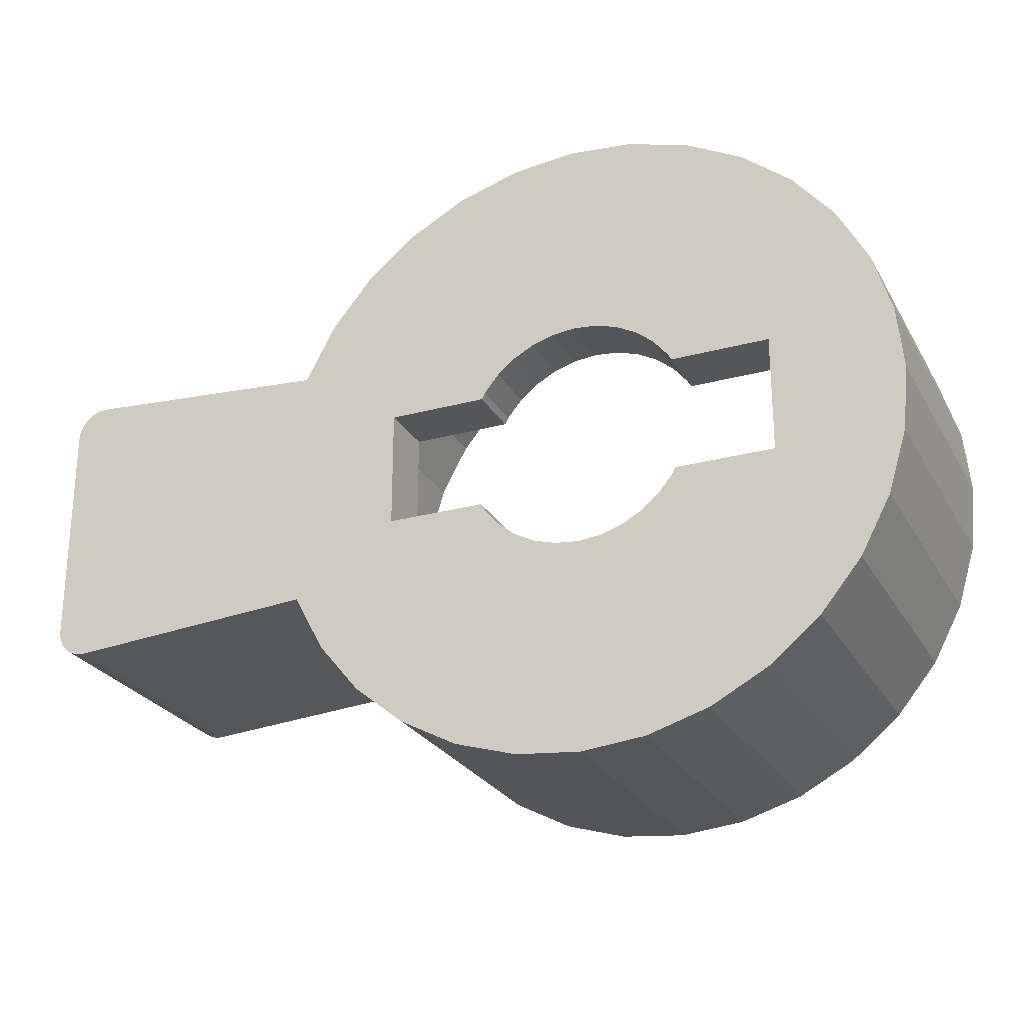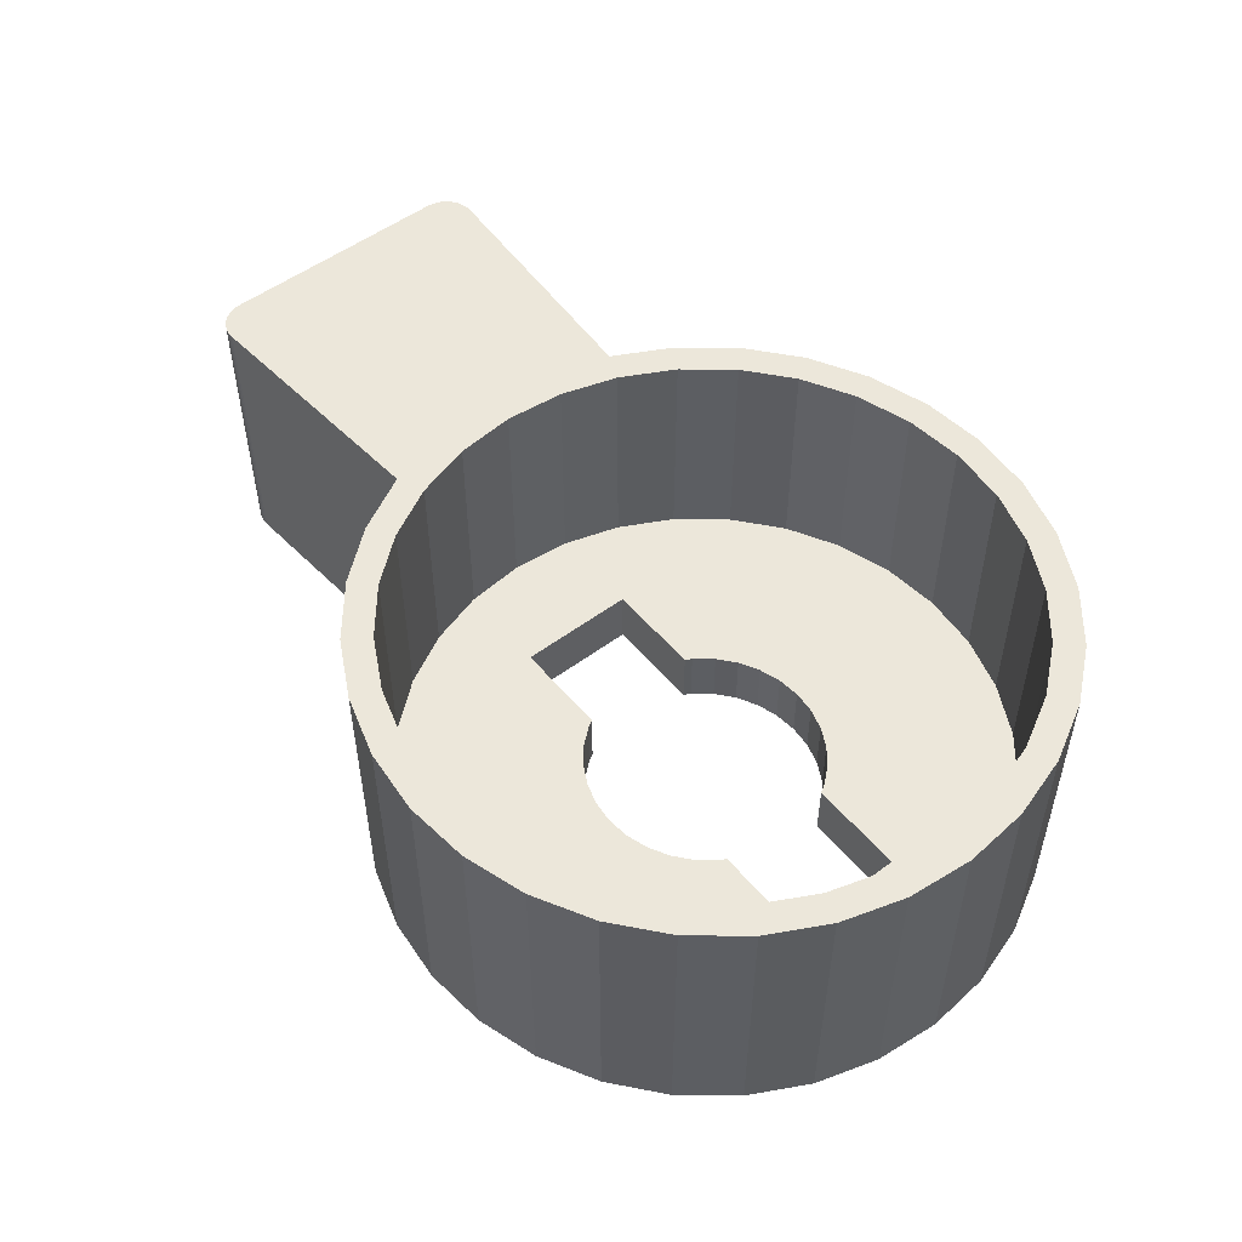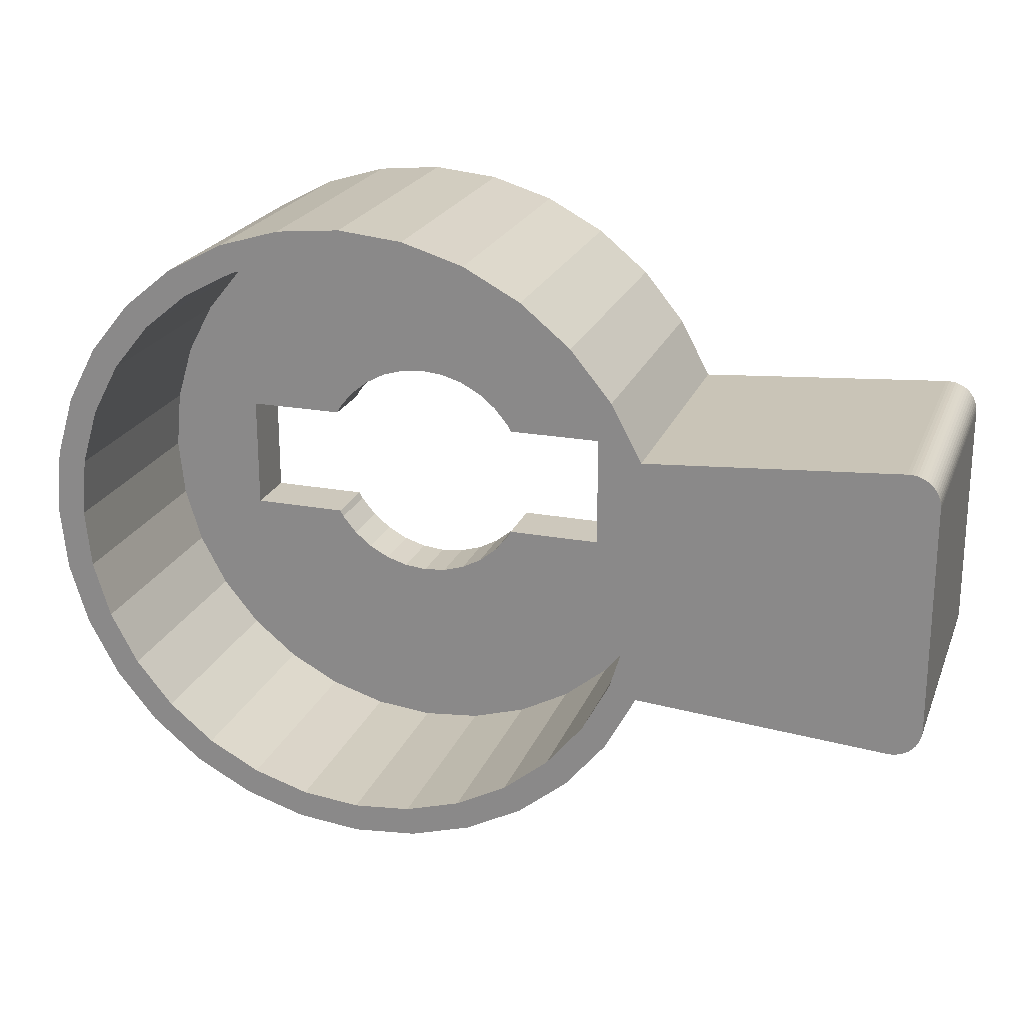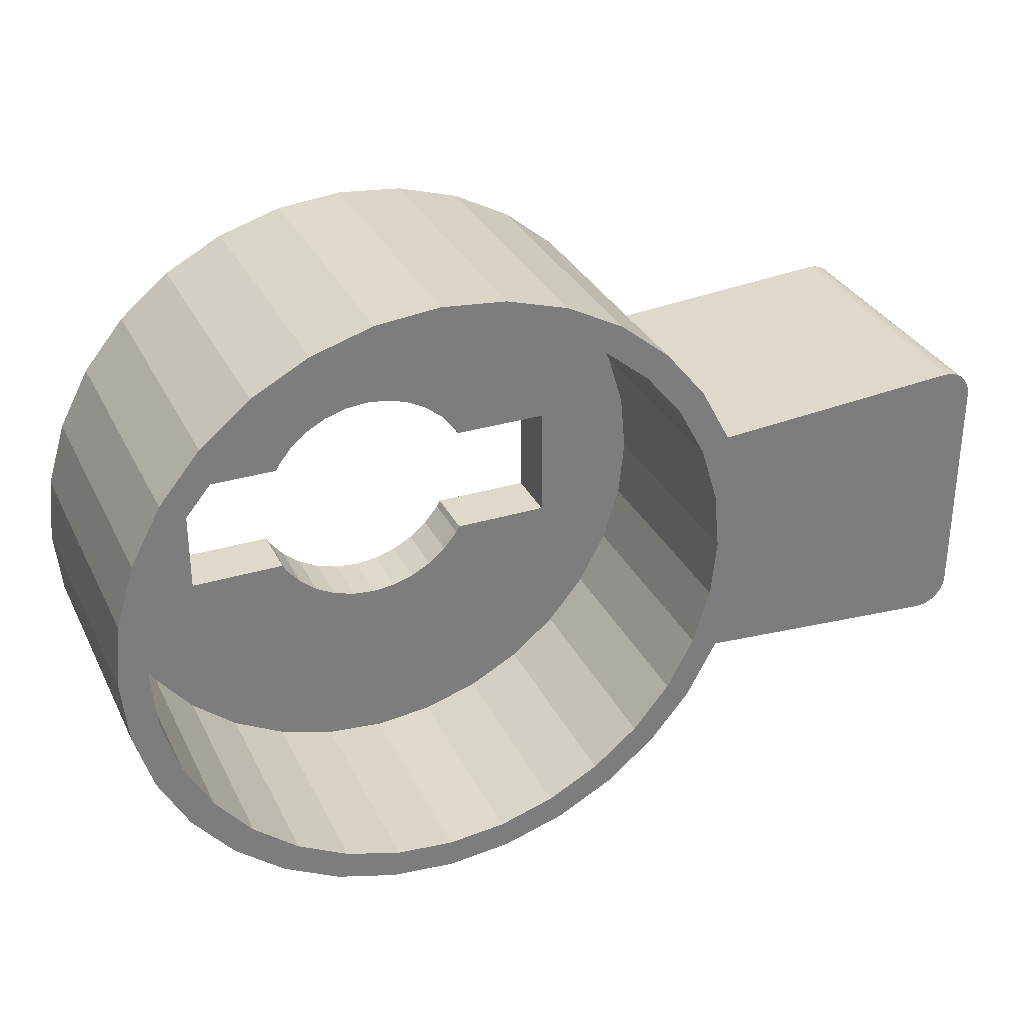
<metadata>
{"format":"obj","ext":"obj","renderer":"f3d","projection":"perspective","resolution":1024,"background":"white","views":[{"elev":-25.6,"azim":-156.5,"up":"+Y"},{"elev":52.2,"azim":-128.8,"up":"+Z"},{"elev":22.1,"azim":17.9,"up":"+Y"},{"elev":31.8,"azim":-22.9,"up":"+Y"}]}
</metadata>
<code>
o out_cam_Cylinder.016
v -0.8612 0.5 -8.5
v 0 2.55 -6
v 0.4975 2.501 -6
v 0.9758 2.356 -6
v 1.417 2.12 -6
v 1.803 1.803 -6
v 2.12 1.417 -6
v 2.356 0.9758 -6
v 2.501 0.4975 -6
v 2.55 0 -6
v 2.501 -0.4975 -6
v 2.356 -0.9758 -6
v 2.12 -1.417 -6
v 1.803 -1.803 -6
v 1.417 -2.12 -6
v 0.9758 -2.356 -6
v 0.4975 -2.501 -6
v -1e-06 -2.55 -6
v -0.4975 -2.501 -6
v -0.9758 -2.356 -6
v -1.417 -2.12 -6
v -1.803 -1.803 -6
v -2.12 -1.417 -6
v -2.356 -0.9758 -6
v -2.501 -0.4975 -6
v -2.55 3e-06 -6
v -2.501 0.4975 -6
v -2.356 0.9758 -6
v -2.12 1.417 -6
v -1.803 1.803 -6
v -1.417 2.12 -6
v -0.9758 2.356 -6
v -0.4975 2.501 -6
v 0 2.8 -6.5
v 0 2.8 -4.1
v 0.5463 2.746 -6.5
v 0.5463 2.746 -4.1
v 1.072 2.587 -6.5
v 1.072 2.587 -4.1
v 1.556 2.328 -6.5
v 1.556 2.328 -4.1
v 1.98 1.98 -6.5
v 1.98 1.98 -4.1
v 2.328 1.556 -6.5
v 2.328 1.556 -4.1
v 2.587 1.072 -6.5
v 2.587 1.072 -4.1
v 2.746 0.5463 -6.5
v 2.746 0.5463 -4.1
v 2.8 0 -6.5
v 2.8 0 -4.1
v 2.746 -0.5463 -6.5
v 2.746 -0.5463 -4.1
v 2.587 -1.072 -6.5
v 2.587 -1.072 -4.1
v 2.328 -1.556 -6.5
v 2.328 -1.556 -4.1
v 1.98 -1.98 -6.5
v 1.98 -1.98 -4.1
v 1.556 -2.328 -6.5
v 1.556 -2.328 -4.1
v 1.072 -2.587 -6.5
v 1.072 -2.587 -4.1
v 0.5463 -2.746 -6.5
v 0.5463 -2.746 -4.1
v -1e-06 -2.8 -6.5
v -1e-06 -2.8 -4.1
v -0.5463 -2.746 -6.5
v -0.5463 -2.746 -4.1
v -1.072 -2.587 -6.5
v -1.072 -2.587 -4.1
v -1.556 -2.328 -6.5
v -1.556 -2.328 -4.1
v -1.98 -1.98 -6.5
v -1.98 -1.98 -4.1
v -2.328 -1.556 -6.5
v -2.328 -1.556 -4.1
v -2.587 -1.072 -6.5
v -2.587 -1.072 -4.1
v -2.746 -0.5463 -6.5
v -2.746 -0.5463 -4.1
v -2.8 3e-06 -6.5
v -2.8 3e-06 -4.1
v -2.746 0.5463 -6.5
v -2.746 0.5463 -4.1
v -2.587 1.072 -6.5
v -2.587 1.072 -4.1
v -2.328 1.556 -6.5
v -2.328 1.556 -4.1
v -1.98 1.98 -6.5
v -1.98 1.98 -4.1
v -1.556 2.328 -6.5
v -1.556 2.328 -4.1
v -1.072 2.587 -6.5
v -1.072 2.587 -4.1
v -0.5462 2.746 -6.5
v -0.5462 2.746 -4.1
v -0.9758 -2.356 -4.1
v -1e-06 -2.55 -4.1
v -2.55 3e-06 -4.1
v 2.12 -1.417 -4.1
v -0.4975 -2.501 -4.1
v 2.356 -0.9758 -4.1
v -1.417 -2.12 -4.1
v 1.803 -1.803 -4.1
v -1.803 -1.803 -4.1
v -2.501 -0.4975 -4.1
v -2.356 -0.9758 -4.1
v -2.12 -1.417 -4.1
v 0.9758 -2.356 -4.1
v 1.417 -2.12 -4.1
v 0.4975 -2.501 -4.1
v -2.12 1.417 -4.1
v -2.356 0.9758 -4.1
v -2.501 0.4975 -4.1
v -1.803 1.803 -4.1
v 2.356 0.9758 -4.1
v 2.12 1.417 -4.1
v 1.803 1.803 -4.1
v -1.417 2.12 -4.1
v -0.9758 2.356 -4.1
v 2.55 0 -4.1
v 0.4975 2.501 -4.1
v 2.501 0.4975 -4.1
v 2.501 -0.4975 -4.1
v 0 2.55 -4.1
v -0.4975 2.501 -4.1
v 0.9758 2.356 -4.1
v 1.417 2.12 -4.1
v 1.7 0.5 -6
v 1.7 0.5 -6.5
v -1.7 0.5 -6
v -1.7 0.5 -6.5
v -0.3827 0.9239 -6
v -0.3827 0.9239 -6.5
v -0.1951 0.9808 -6
v -0.1951 0.9808 -6.5
v -0.1951 -0.9808 -6
v -0.1951 -0.9808 -6.5
v -0.3827 -0.9239 -6
v -0.3827 -0.9239 -6.5
v -0.5556 -0.8315 -6
v -0.5556 -0.8315 -6.5
v 0.3827 0.9239 -6
v 0.3827 0.9239 -6.5
v 0.1951 -0.9808 -6
v 0.1951 -0.9808 -6.5
v -0 -1 -6
v -0 -1 -6.5
v 0.5556 0.8315 -6
v 0.5556 0.8315 -6.5
v -0.8612 0.5 -6
v -0.8612 0.5 -6.5
v 0 1 -6
v 0 1 -6.5
v -0.5556 0.8315 -6
v -0.5556 0.8315 -6.5
v -0.8315 0.5556 -6
v -0.8315 0.5556 -6.5
v -0.8315 -0.5556 -6
v -0.8315 -0.5556 -6.5
v 0.8612 -0.5 -6
v 0.8612 -0.5 -6.5
v 0.7071 -0.7071 -6
v 0.7071 -0.7071 -6.5
v 0.8612 0.5 -6
v 0.8612 0.5 -6.5
v 0.5556 -0.8315 -6
v 0.5556 -0.8315 -6.5
v 0.3827 -0.9239 -6
v 0.3827 -0.9239 -6.5
v 0.8315 -0.5556 -6
v 0.8315 -0.5556 -6.5
v -0.8612 -0.5 -6
v -0.8612 -0.5 -6.5
v -0.7071 -0.7071 -6
v -0.7071 -0.7071 -6.5
v -0.7071 0.7071 -6
v -0.7071 0.7071 -6.5
v 0.7071 0.7071 -6
v 0.7071 0.7071 -6.5
v 0.1951 0.9808 -6
v 0.1951 0.9808 -6.5
v 0.8315 0.5556 -6
v 0.8315 0.5556 -6.5
v 1.7 -0.5 -6
v 1.7 -0.5 -6.5
v -1.7 -0.5 -6
v -1.7 -0.5 -6.5
v -1.7 -0.3381 -6.5
v 4.721 -1.229 -4.1
v 5 -0.97 -4.1
v 4.748 -1.23 -4.1
v 4.775 -1.228 -4.1
v 4.802 -1.223 -4.1
v 4.828 -1.216 -4.1
v 4.852 -1.206 -4.1
v 4.876 -1.194 -4.1
v 4.898 -1.179 -4.1
v 4.918 -1.162 -4.1
v 4.937 -1.143 -4.1
v 4.953 -1.122 -4.1
v 4.967 -1.1 -4.1
v 4.979 -1.076 -4.1
v 4.988 -1.05 -4.1
v 4.995 -1.024 -4.1
v 4.999 -0.9973 -4.1
v 5 0.97 -4.1
v 4.721 1.229 -4.1
v 4.999 0.9973 -4.1
v 4.995 1.024 -4.1
v 4.988 1.05 -4.1
v 4.979 1.076 -4.1
v 4.967 1.1 -4.1
v 4.953 1.122 -4.1
v 4.937 1.143 -4.1
v 4.918 1.162 -4.1
v 4.898 1.179 -4.1
v 4.876 1.194 -4.1
v 4.852 1.206 -4.1
v 4.828 1.216 -4.1
v 4.802 1.223 -4.1
v 4.775 1.228 -4.1
v 4.748 1.23 -4.1
v 5 -0.97 -6.5
v 4.721 -1.229 -6.5
v 4.999 -0.9973 -6.5
v 4.995 -1.024 -6.5
v 4.988 -1.05 -6.5
v 4.979 -1.076 -6.5
v 4.967 -1.1 -6.5
v 4.953 -1.122 -6.5
v 4.937 -1.143 -6.5
v 4.918 -1.162 -6.5
v 4.898 -1.179 -6.5
v 4.876 -1.194 -6.5
v 4.852 -1.206 -6.5
v 4.828 -1.216 -6.5
v 4.802 -1.223 -6.5
v 4.775 -1.228 -6.5
v 4.748 -1.23 -6.5
v 4.721 1.229 -6.5
v 5 0.97 -6.5
v 4.748 1.23 -6.5
v 4.775 1.228 -6.5
v 4.802 1.223 -6.5
v 4.828 1.216 -6.5
v 4.852 1.206 -6.5
v 4.876 1.194 -6.5
v 4.898 1.179 -6.5
v 4.918 1.162 -6.5
v 4.937 1.143 -6.5
v 4.953 1.122 -6.5
v 4.967 1.1 -6.5
v 4.979 1.076 -6.5
v 4.988 1.05 -6.5
v 4.995 1.024 -6.5
v 4.999 0.9973 -6.5
f 154 182 3
f 2 127 33
f 33 121 32
f 32 120 31
f 31 116 30
f 30 113 29
f 28 113 114
f 28 115 27
f 27 100 26
f 25 100 107
f 25 108 24
f 24 109 23
f 23 106 22
f 22 104 21
f 21 98 20
f 20 102 19
f 19 99 18
f 18 112 17
f 17 110 16
f 16 111 15
f 15 105 14
f 14 101 13
f 13 103 12
f 12 125 11
f 11 122 10
f 9 122 124
f 9 117 8
f 8 118 7
f 7 119 6
f 6 129 5
f 5 128 4
f 4 123 3
f 3 126 2
f 35 36 34
f 37 38 36
f 39 40 38
f 41 42 40
f 43 44 42
f 45 46 44
f 47 48 46
f 49 50 48
f 51 52 50
f 53 54 52
f 55 56 54
f 57 58 56
f 59 60 58
f 61 62 60
f 63 64 62
f 65 66 64
f 67 68 66
f 69 70 68
f 71 72 70
f 73 74 72
f 75 76 74
f 77 78 76
f 79 80 78
f 81 82 80
f 83 84 82
f 85 86 84
f 87 88 86
f 89 90 88
f 91 92 90
f 93 94 92
f 35 126 123
f 95 96 94
f 97 34 96
f 137 135 94
f 65 112 99
f 170 169 171
f 139 149 66
f 138 149 139
f 148 147 149
f 186 131 187
f 164 173 165
f 168 165 169
f 184 181 185
f 174 161 175
f 190 133 132
f 160 177 161
f 180 151 181
f 156 179 157
f 150 145 151
f 141 138 139
f 153 132 133
f 163 186 187
f 142 141 143
f 134 157 135
f 154 137 155
f 182 155 183
f 166 185 167
f 172 163 173
f 146 171 147
f 178 159 179
f 130 167 131
f 144 183 145
f 159 152 153
f 176 143 177
f 188 175 189
f 136 135 137
f 19 148 138
f 242 47 209
f 51 191 192
f 243 192 225
f 50 242 243
f 226 193 191
f 241 194 193
f 240 195 194
f 239 196 195
f 238 197 196
f 237 198 197
f 236 199 198
f 235 200 199
f 234 201 200
f 233 202 201
f 232 203 202
f 231 204 203
f 230 205 204
f 229 206 205
f 228 207 206
f 227 192 207
f 209 244 242
f 224 245 244
f 223 246 245
f 222 247 246
f 221 248 247
f 220 249 248
f 219 250 249
f 218 251 250
f 217 252 251
f 216 253 252
f 215 254 253
f 214 255 254
f 213 256 255
f 212 257 256
f 211 258 257
f 210 243 258
f 54 191 55
f 3 2 154
f 2 33 136
f 136 33 134
f 33 32 134
f 32 31 156
f 31 30 156
f 30 29 132
f 156 30 178
f 29 28 132
f 28 27 132
f 27 26 132
f 26 25 188
f 132 26 188
f 132 152 158
f 132 158 178
f 32 156 134
f 5 4 150
f 4 3 144
f 150 4 144
f 7 6 130
f 6 5 150
f 9 8 130
f 8 7 130
f 184 166 130
f 6 150 180
f 178 30 132
f 130 6 180
f 180 184 130
f 2 136 154
f 182 144 3
f 2 126 127
f 33 127 121
f 32 121 120
f 31 120 116
f 30 116 113
f 28 29 113
f 28 114 115
f 27 115 100
f 25 26 100
f 25 107 108
f 24 108 109
f 23 109 106
f 22 106 104
f 21 104 98
f 20 98 102
f 19 102 99
f 18 99 112
f 17 112 110
f 16 110 111
f 15 111 105
f 14 105 101
f 13 101 103
f 12 103 125
f 11 125 122
f 9 10 122
f 9 124 117
f 8 117 118
f 7 118 119
f 6 119 129
f 5 129 128
f 4 128 123
f 3 123 126
f 35 37 36
f 37 39 38
f 39 41 40
f 41 43 42
f 43 45 44
f 45 47 46
f 47 49 48
f 49 51 50
f 51 53 52
f 53 55 54
f 55 57 56
f 57 59 58
f 59 61 60
f 61 63 62
f 63 65 64
f 65 67 66
f 67 69 68
f 69 71 70
f 71 73 72
f 73 75 74
f 75 77 76
f 77 79 78
f 79 81 80
f 81 83 82
f 83 85 84
f 85 87 86
f 87 89 88
f 89 91 90
f 91 93 92
f 93 95 94
f 39 37 128
f 37 35 123
f 128 37 123
f 35 97 127
f 97 95 121
f 95 93 121
f 93 91 120
f 121 93 120
f 91 89 113
f 89 87 114
f 87 85 114
f 85 83 115
f 114 85 115
f 83 100 115
f 89 114 113
f 97 121 127
f 41 39 128
f 45 43 118
f 43 41 119
f 118 43 119
f 49 47 117
f 47 45 118
f 122 51 49
f 124 122 49
f 47 118 117
f 117 124 49
f 91 113 116
f 91 116 120
f 129 119 41
f 128 129 41
f 35 127 126
f 95 97 96
f 97 35 34
f 96 34 155
f 34 36 183
f 183 36 145
f 36 38 145
f 38 40 145
f 40 42 151
f 42 44 131
f 44 46 131
f 46 48 131
f 48 50 131
f 50 52 187
f 131 50 187
f 131 167 185
f 131 185 181
f 42 131 181
f 92 94 135
f 94 96 137
f 88 90 133
f 90 92 157
f 133 90 179
f 84 86 133
f 86 88 133
f 80 82 190
f 82 84 133
f 133 190 82
f 159 153 133
f 179 159 133
f 96 155 137
f 151 42 181
f 151 145 40
f 34 183 155
f 157 179 90
f 135 157 92
f 53 51 125
f 51 122 125
f 57 55 103
f 55 53 125
f 61 59 111
f 59 57 105
f 111 59 105
f 65 63 110
f 63 61 111
f 69 67 102
f 67 65 99
f 102 67 99
f 73 71 98
f 71 69 102
f 77 75 109
f 75 73 106
f 109 75 106
f 81 79 108
f 79 77 109
f 100 83 107
f 83 81 107
f 79 109 108
f 71 102 98
f 63 111 110
f 55 125 103
f 108 107 81
f 57 103 101
f 57 101 105
f 104 106 73
f 98 104 73
f 65 110 112
f 170 168 169
f 78 80 189
f 80 190 189
f 189 175 161
f 74 76 189
f 76 78 189
f 70 72 143
f 72 74 143
f 66 68 139
f 68 70 141
f 141 70 143
f 62 64 171
f 64 66 147
f 171 64 147
f 58 60 169
f 60 62 171
f 54 56 187
f 56 58 187
f 187 52 54
f 173 163 187
f 165 173 187
f 60 171 169
f 189 161 177
f 189 177 74
f 177 143 74
f 187 58 165
f 169 165 58
f 68 141 139
f 149 147 66
f 138 148 149
f 148 146 147
f 186 130 131
f 164 172 173
f 168 164 165
f 184 180 181
f 174 160 161
f 132 188 190
f 188 189 190
f 160 176 177
f 180 150 151
f 156 178 179
f 150 144 145
f 141 140 138
f 153 152 132
f 163 162 186
f 142 140 141
f 134 156 157
f 154 136 137
f 182 154 155
f 166 184 185
f 172 162 163
f 146 170 171
f 178 158 159
f 130 166 167
f 144 182 183
f 159 158 152
f 176 142 143
f 188 174 175
f 136 134 135
f 10 9 130
f 186 162 172
f 10 130 186
f 12 11 186
f 11 10 186
f 14 13 186
f 13 12 186
f 16 15 170
f 15 14 168
f 170 15 168
f 18 17 146
f 17 16 170
f 20 19 138
f 19 18 148
f 148 18 146
f 22 21 142
f 21 20 140
f 140 20 138
f 24 23 188
f 23 22 188
f 188 25 24
f 160 174 188
f 176 160 188
f 17 170 146
f 186 172 164
f 176 188 22
f 142 176 22
f 14 186 164
f 164 168 14
f 140 142 21
f 242 46 47
f 53 55 191
f 191 193 207
f 193 194 206
f 194 195 205
f 195 196 204
f 196 197 204
f 197 198 204
f 198 199 200
f 200 201 202
f 202 203 198
f 203 204 198
f 204 205 195
f 205 206 194
f 206 207 193
f 207 192 191
f 192 208 51
f 208 210 224
f 51 208 209
f 210 211 224
f 211 212 223
f 224 211 223
f 212 213 221
f 213 214 220
f 214 215 220
f 215 216 220
f 216 217 218
f 218 219 216
f 219 220 216
f 220 221 213
f 221 222 212
f 222 223 212
f 224 209 208
f 209 47 49
f 209 49 51
f 200 202 198
f 51 53 191
f 243 208 192
f 48 46 242
f 242 244 258
f 244 245 257
f 245 246 256
f 246 247 255
f 247 248 255
f 248 249 255
f 249 250 251
f 251 252 253
f 253 254 249
f 254 255 249
f 255 256 246
f 256 257 245
f 257 258 244
f 258 243 242
f 243 225 50
f 225 227 241
f 50 225 226
f 227 228 241
f 228 229 240
f 241 228 240
f 229 230 238
f 230 231 237
f 231 232 237
f 232 233 237
f 233 234 235
f 235 236 233
f 236 237 233
f 237 238 230
f 238 239 229
f 239 240 229
f 241 226 225
f 226 54 52
f 226 52 50
f 251 253 249
f 50 48 242
f 226 241 193
f 241 240 194
f 240 239 195
f 239 238 196
f 238 237 197
f 237 236 198
f 236 235 199
f 235 234 200
f 234 233 201
f 233 232 202
f 232 231 203
f 231 230 204
f 230 229 205
f 229 228 206
f 228 227 207
f 227 225 192
f 209 224 244
f 224 223 245
f 223 222 246
f 222 221 247
f 221 220 248
f 220 219 249
f 219 218 250
f 218 217 251
f 217 216 252
f 216 215 253
f 215 214 254
f 214 213 255
f 213 212 256
f 212 211 257
f 211 210 258
f 210 208 243
f 54 226 191

</code>
